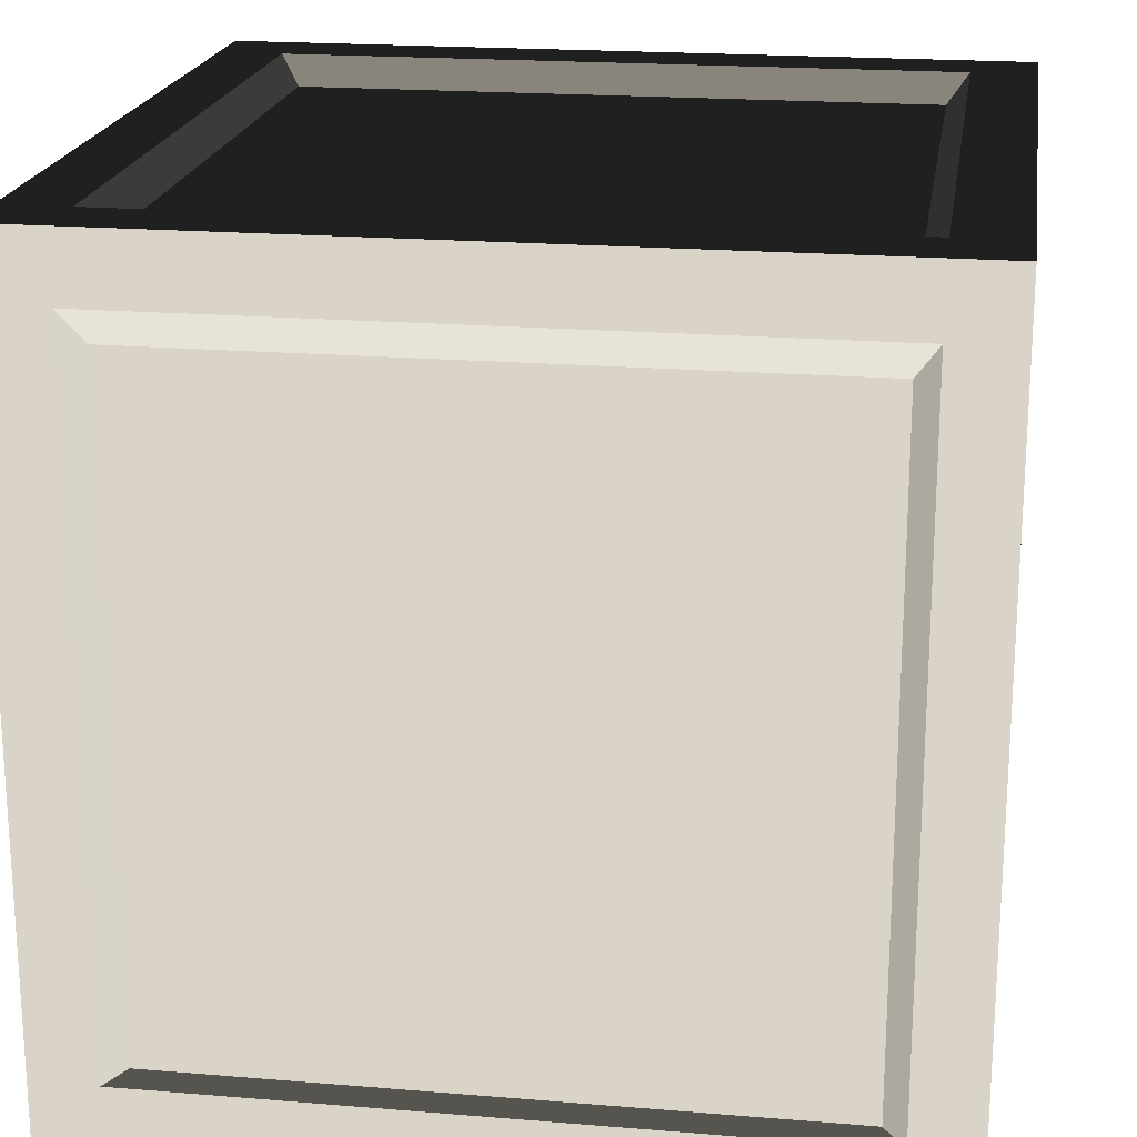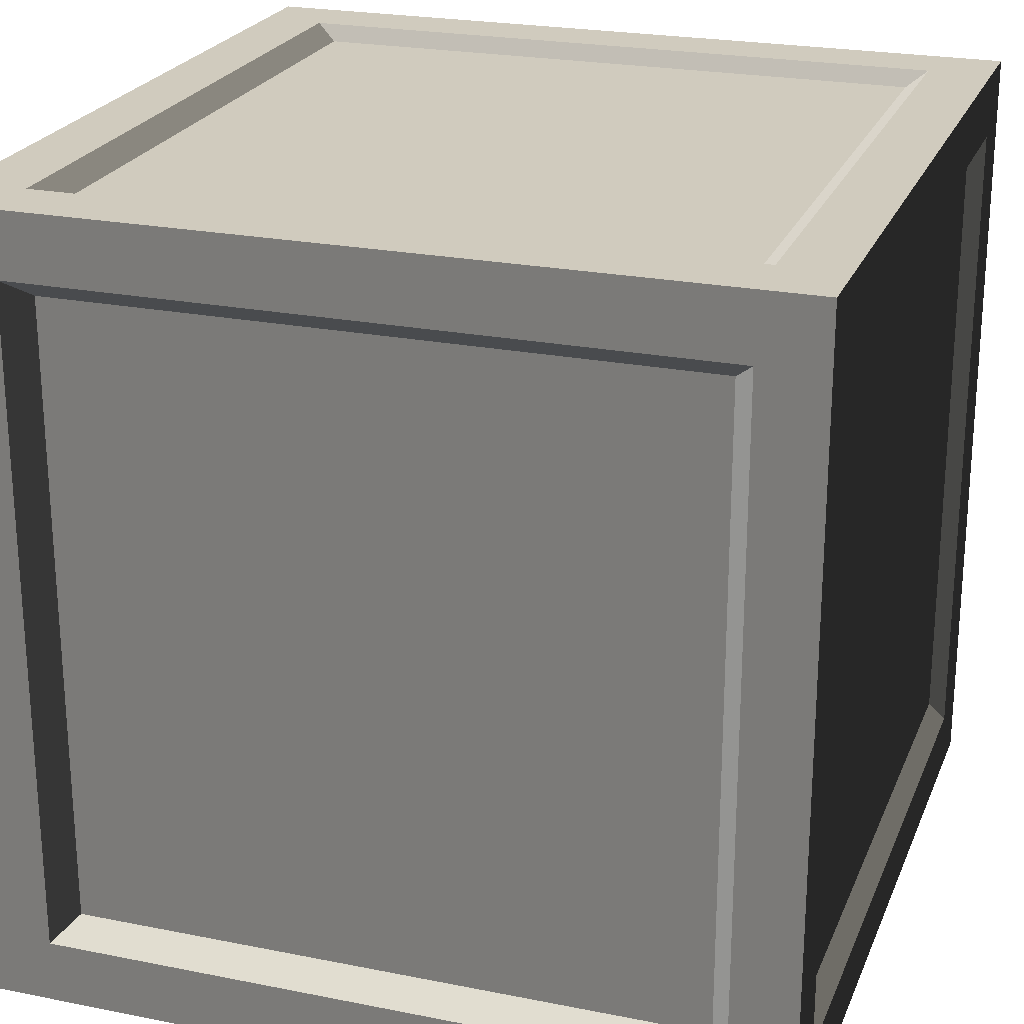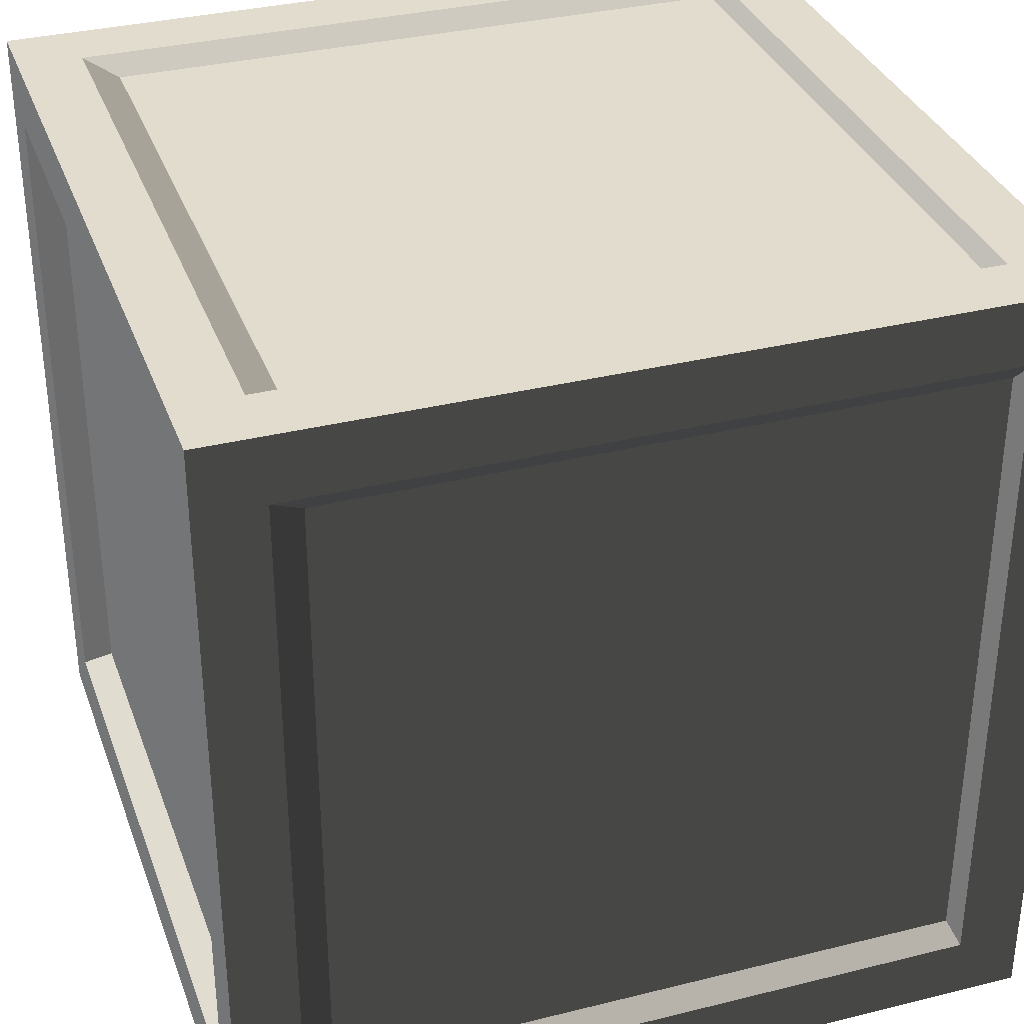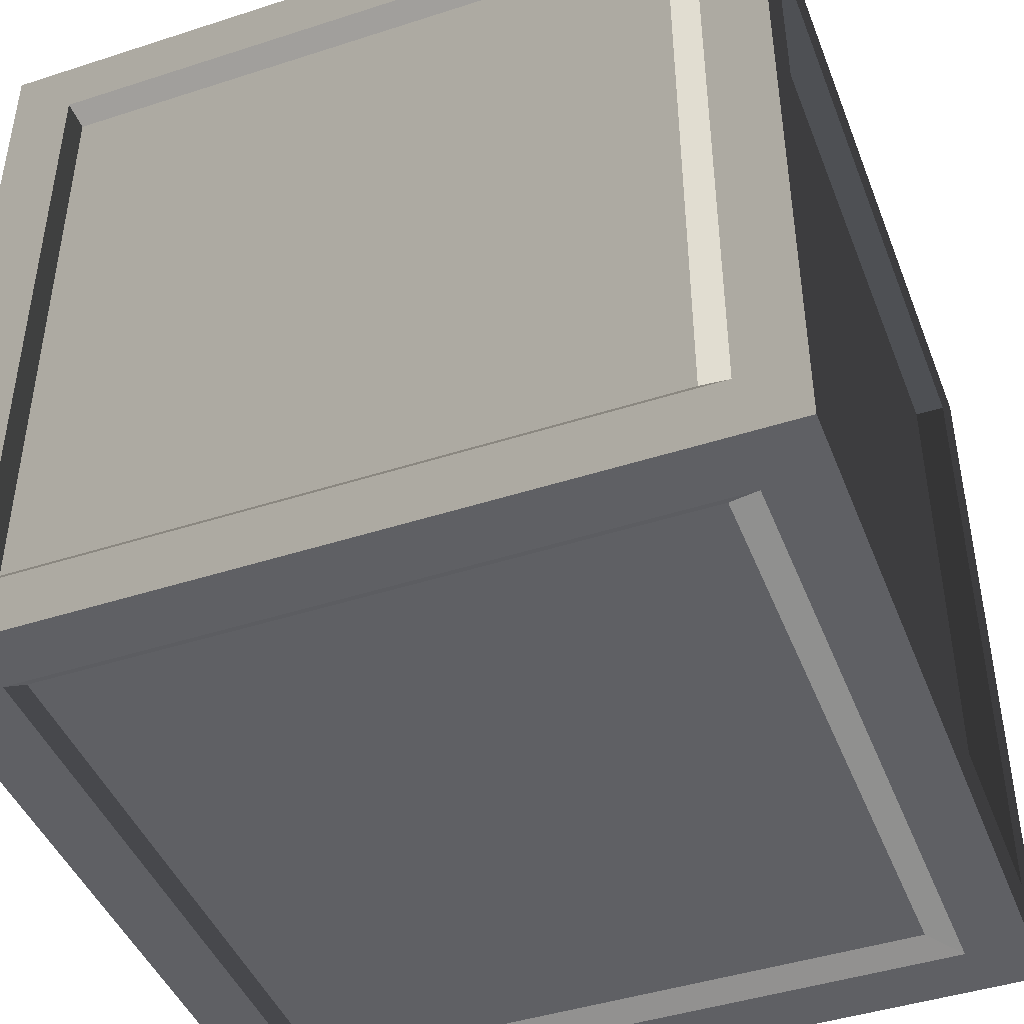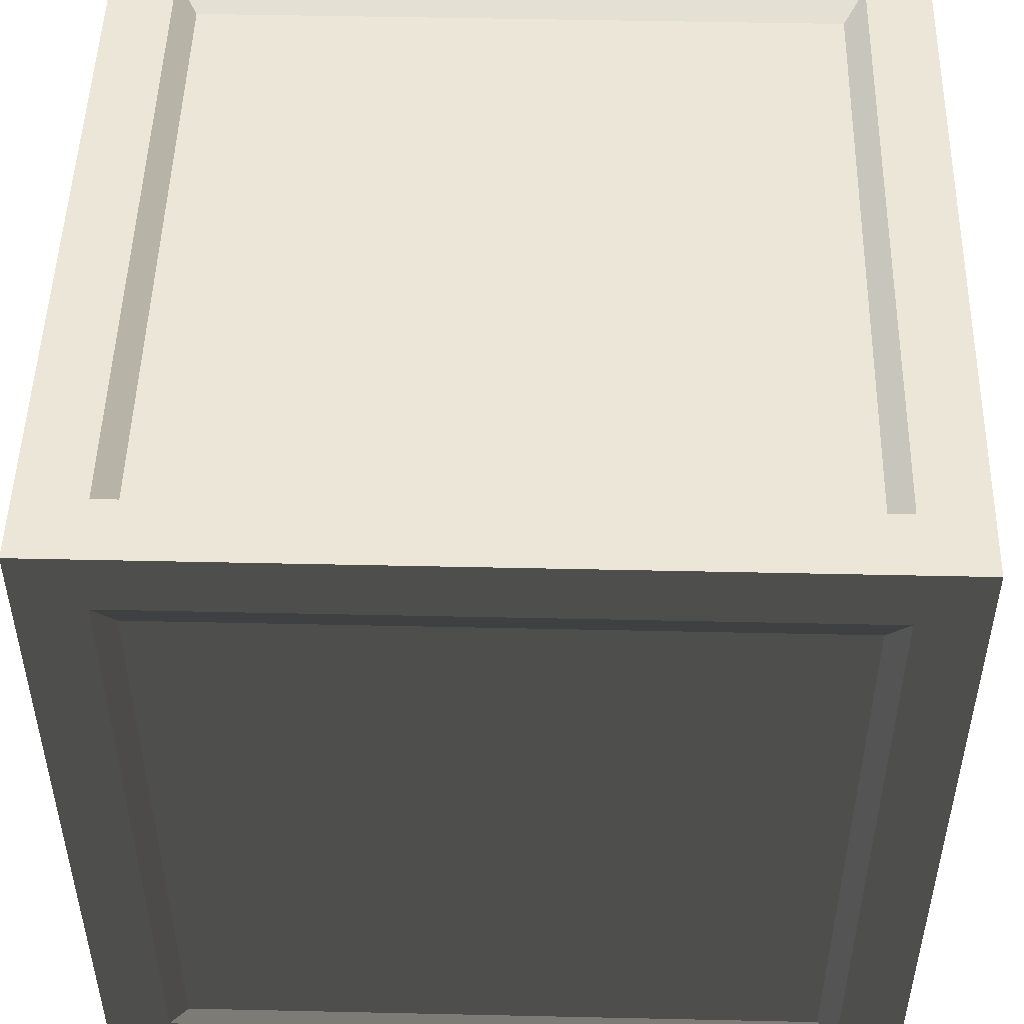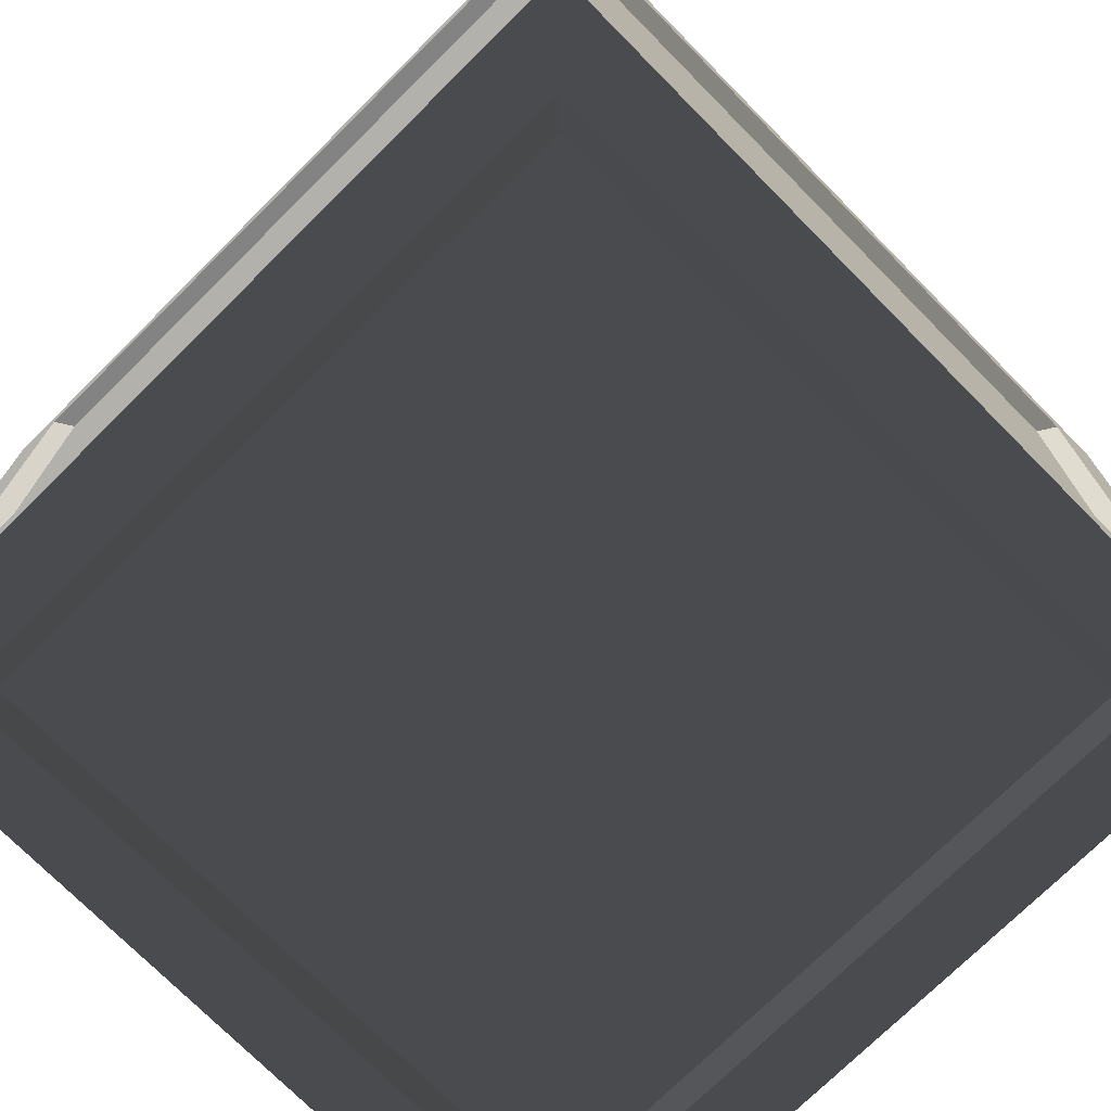
<metadata>
{"format":"obj","ext":"obj","renderer":"f3d","projection":"perspective","resolution":1024,"background":"white","views":[{"elev":20.0,"azim":-81.4,"up":"+Z"},{"elev":23.4,"azim":18.6,"up":"+Y"},{"elev":34.1,"azim":71.4,"up":"+Y"},{"elev":-44.4,"azim":-69.3,"up":"+Y"},{"elev":49.5,"azim":-178.6,"up":"+Y"},{"elev":-74.0,"azim":134.7,"up":"+Z"}]}
</metadata>
<code>
v 0.3151 0.3151 0.00538
v -0.3151 0.3151 0.005381
v -0.3151 -0.3151 0.005381
v 0.3151 -0.3151 0.00538
v -0.3151 0.3151 0.7721
v 0.3151 0.3151 0.7721
v 0.3151 -0.3151 0.7721
v -0.3151 -0.3151 0.7721
v 0.3151 -0.3833 0.7038
v 0.3151 -0.3833 0.07361
v -0.3151 -0.3833 0.07361
v -0.3151 -0.3833 0.7038
v 0.3833 0.3151 0.7038
v 0.3833 0.3151 0.07361
v 0.3833 -0.3151 0.07361
v 0.3833 -0.3151 0.7038
v -0.3151 0.3833 0.7038
v -0.3151 0.3833 0.07361
v 0.3151 0.3833 0.07361
v 0.3151 0.3833 0.7038
v -0.3833 -0.3151 0.7038
v -0.3833 -0.3151 0.07361
v -0.3833 0.3151 0.07361
v -0.3833 0.3151 0.7038
v 0.336 0.4 -1.404e-06
v -0.336 0.4 1.404e-06
v -0.336 0.336 1.404e-06
v 0.336 0.336 -1.404e-06
v -0.336 -0.4 1.404e-06
v 0.336 -0.4 -1.404e-06
v 0.336 -0.336 -1.404e-06
v -0.336 -0.336 1.404e-06
v -0.336 0.4 0.8
v 0.336 0.4 0.8
v 0.336 0.336 0.8
v -0.336 0.336 0.8
v 0.336 -0.4 0.8
v -0.336 -0.4 0.8
v -0.336 -0.336 0.8
v 0.336 -0.336 0.8
v 0.4 0.4 0.736
v 0.4 0.4 0.064
v 0.4 0.336 0.064
v 0.4 0.336 0.736
v 0.4 -0.4 0.064
v 0.4 -0.4 0.736
v 0.4 -0.336 0.736
v 0.4 -0.336 0.064
v -0.4 -0.4 0.736
v -0.4 -0.4 0.064
v -0.4 -0.336 0.064
v -0.4 -0.336 0.736
v -0.4 0.4 0.064
v -0.4 0.4 0.736
v -0.4 0.336 0.736
v -0.4 0.336 0.064
v 0.4 0.336 3.652e-07
v 0.336 0.336 -1.404e-06
v 0.336 -0.336 -1.404e-06
v 0.4 -0.336 3.652e-07
v 0.4 0.4 3.652e-07
v 0.336 0.4 -1.404e-06
v 0.336 -0.4 -1.404e-06
v 0.4 -0.4 3.652e-07
v -0.4 -0.336 -3.652e-07
v -0.336 -0.336 1.404e-06
v -0.336 0.336 1.404e-06
v -0.4 0.336 -3.652e-07
v -0.336 0.4 1.404e-06
v -0.4 0.4 -3.652e-07
v -0.4 -0.4 -3.652e-07
v -0.336 -0.4 1.404e-06
v -0.4 0.336 0.8
v -0.336 0.336 0.8
v -0.336 -0.336 0.8
v -0.4 -0.336 0.8
v -0.4 0.4 0.8
v -0.336 0.4 0.8
v -0.336 -0.4 0.8
v -0.4 -0.4 0.8
v 0.4 -0.336 0.8
v 0.336 -0.336 0.8
v 0.336 0.336 0.8
v 0.4 0.336 0.8
v 0.336 0.4 0.8
v 0.4 0.4 0.8
v 0.4 -0.4 0.8
v 0.336 -0.4 0.8
v 0.4 -0.4 0.736
v 0.4 -0.4 0.064
v 0.336 -0.4 0.064
v 0.336 -0.4 0.736
v 0.4 -0.4 0.8
v 0.336 -0.4 0.8
v 0.336 -0.4 -1.404e-06
v 0.4 -0.4 3.652e-07
v -0.4 -0.4 0.064
v -0.4 -0.4 0.736
v -0.336 -0.4 0.736
v -0.336 -0.4 0.064
v -0.4 -0.4 -3.652e-07
v -0.336 -0.4 1.404e-06
v -0.336 -0.4 0.8
v -0.4 -0.4 0.8
v -0.4 0.4 0.736
v -0.4 0.4 0.064
v -0.336 0.4 0.064
v -0.336 0.4 0.736
v -0.4 0.4 0.8
v -0.336 0.4 0.8
v -0.336 0.4 1.404e-06
v -0.4 0.4 -3.652e-07
v 0.4 0.4 0.064
v 0.4 0.4 0.736
v 0.336 0.4 0.736
v 0.336 0.4 0.064
v 0.4 0.4 3.652e-07
v 0.336 0.4 -1.404e-06
v 0.336 0.4 0.8
v 0.4 0.4 0.8
v 0.336 -0.4 0.8
v 0.336 -0.4 0.736
v -0.336 -0.4 0.736
v -0.336 -0.4 0.8
v -0.336 -0.4 1.404e-06
v -0.336 -0.4 0.064
v 0.336 -0.4 0.064
v 0.336 -0.4 -1.404e-06
v 0.4 0.336 0.8
v 0.4 0.336 0.736
v 0.4 -0.336 0.736
v 0.4 -0.336 0.8
v 0.4 0.4 0.8
v 0.4 0.4 0.736
v 0.4 -0.4 0.736
v 0.4 -0.4 0.8
v 0.4 -0.336 3.652e-07
v 0.4 -0.336 0.064
v 0.4 0.336 0.064
v 0.4 0.336 3.652e-07
v 0.4 0.4 0.064
v 0.4 0.4 3.652e-07
v 0.4 -0.4 3.652e-07
v 0.4 -0.4 0.064
v -0.336 0.4 0.8
v -0.336 0.4 0.736
v 0.336 0.4 0.736
v 0.336 0.4 0.8
v 0.336 0.4 -1.404e-06
v 0.336 0.4 0.064
v -0.336 0.4 0.064
v -0.336 0.4 1.404e-06
v -0.4 -0.336 0.8
v -0.4 -0.336 0.736
v -0.4 0.336 0.736
v -0.4 0.336 0.8
v -0.4 -0.4 0.8
v -0.4 -0.4 0.736
v -0.4 0.4 0.736
v -0.4 0.4 0.8
v -0.4 0.336 -3.652e-07
v -0.4 0.336 0.064
v -0.4 -0.336 0.064
v -0.4 -0.336 -3.652e-07
v -0.4 -0.4 0.064
v -0.4 -0.4 -3.652e-07
v -0.4 0.4 -3.652e-07
v -0.4 0.4 0.064
v -0.336 0.336 1.404e-06
v -0.3151 0.3151 0.005381
v 0.3151 0.3151 0.00538
v 0.336 0.336 -1.404e-06
v 0.336 0.336 -1.404e-06
v 0.3151 0.3151 0.00538
v 0.3151 -0.3151 0.00538
v 0.336 -0.336 -1.404e-06
v 0.336 -0.336 -1.404e-06
v 0.3151 -0.3151 0.00538
v -0.3151 -0.3151 0.005381
v -0.336 -0.336 1.404e-06
v -0.336 -0.336 1.404e-06
v -0.3151 -0.3151 0.005381
v -0.3151 0.3151 0.005381
v -0.336 0.336 1.404e-06
v 0.336 0.336 0.8
v 0.3151 0.3151 0.7721
v -0.3151 0.3151 0.7721
v -0.336 0.336 0.8
v -0.336 0.336 0.8
v -0.3151 0.3151 0.7721
v -0.3151 -0.3151 0.7721
v -0.336 -0.336 0.8
v -0.336 -0.336 0.8
v -0.3151 -0.3151 0.7721
v 0.3151 -0.3151 0.7721
v 0.336 -0.336 0.8
v 0.336 -0.336 0.8
v 0.3151 -0.3151 0.7721
v 0.3151 0.3151 0.7721
v 0.336 0.336 0.8
v 0.336 -0.4 0.064
v 0.3151 -0.3833 0.07361
v 0.3151 -0.3833 0.7038
v 0.336 -0.4 0.736
v 0.336 -0.4 0.736
v 0.3151 -0.3833 0.7038
v -0.3151 -0.3833 0.7038
v -0.336 -0.4 0.736
v -0.336 -0.4 0.736
v -0.3151 -0.3833 0.7038
v -0.3151 -0.3833 0.07361
v -0.336 -0.4 0.064
v -0.336 -0.4 0.064
v -0.3151 -0.3833 0.07361
v 0.3151 -0.3833 0.07361
v 0.336 -0.4 0.064
v 0.4 0.336 0.064
v 0.3833 0.3151 0.07361
v 0.3833 0.3151 0.7038
v 0.4 0.336 0.736
v 0.4 0.336 0.736
v 0.3833 0.3151 0.7038
v 0.3833 -0.3151 0.7038
v 0.4 -0.336 0.736
v 0.4 -0.336 0.736
v 0.3833 -0.3151 0.7038
v 0.3833 -0.3151 0.07361
v 0.4 -0.336 0.064
v 0.4 -0.336 0.064
v 0.3833 -0.3151 0.07361
v 0.3833 0.3151 0.07361
v 0.4 0.336 0.064
v -0.336 0.4 0.064
v -0.3151 0.3833 0.07361
v -0.3151 0.3833 0.7038
v -0.336 0.4 0.736
v -0.336 0.4 0.736
v -0.3151 0.3833 0.7038
v 0.3151 0.3833 0.7038
v 0.336 0.4 0.736
v 0.336 0.4 0.736
v 0.3151 0.3833 0.7038
v 0.3151 0.3833 0.07361
v 0.336 0.4 0.064
v 0.336 0.4 0.064
v 0.3151 0.3833 0.07361
v -0.3151 0.3833 0.07361
v -0.336 0.4 0.064
v -0.4 -0.336 0.064
v -0.3833 -0.3151 0.07361
v -0.3833 -0.3151 0.7038
v -0.4 -0.336 0.736
v -0.4 -0.336 0.736
v -0.3833 -0.3151 0.7038
v -0.3833 0.3151 0.7038
v -0.4 0.336 0.736
v -0.4 0.336 0.736
v -0.3833 0.3151 0.7038
v -0.3833 0.3151 0.07361
v -0.4 0.336 0.064
v -0.4 0.336 0.064
v -0.3833 0.3151 0.07361
v -0.3833 -0.3151 0.07361
v -0.4 -0.336 0.064
g Box_01_6865_60
f 1 3 2
f 1 4 3
f 5 7 6
f 5 8 7
f 9 11 10
f 9 12 11
f 13 15 14
f 13 16 15
f 17 19 18
f 17 20 19
f 21 23 22
f 21 24 23
f 25 27 26
f 25 28 27
f 29 31 30
f 29 32 31
f 33 35 34
f 33 36 35
f 37 39 38
f 37 40 39
f 41 43 42
f 41 44 43
f 45 47 46
f 45 48 47
f 49 51 50
f 49 52 51
f 53 55 54
f 53 56 55
f 57 59 58
f 57 60 59
f 61 57 58
f 61 58 62
f 60 63 59
f 60 64 63
f 65 67 66
f 65 68 67
f 68 69 67
f 68 70 69
f 71 65 66
f 71 66 72
f 73 75 74
f 73 76 75
f 77 73 74
f 77 74 78
f 76 79 75
f 76 80 79
f 81 83 82
f 81 84 83
f 84 85 83
f 84 86 85
f 87 81 82
f 87 82 88
f 89 91 90
f 89 92 91
f 93 92 89
f 93 94 92
f 95 90 91
f 95 96 90
f 97 99 98
f 97 100 99
f 101 100 97
f 101 102 100
f 103 98 99
f 103 104 98
f 105 107 106
f 105 108 107
f 109 108 105
f 109 110 108
f 111 106 107
f 111 112 106
f 113 115 114
f 113 116 115
f 117 116 113
f 117 118 116
f 119 114 115
f 119 120 114
f 121 123 122
f 121 124 123
f 125 127 126
f 125 128 127
f 129 131 130
f 129 132 131
f 133 129 130
f 133 130 134
f 132 135 131
f 132 136 135
f 137 139 138
f 137 140 139
f 140 141 139
f 140 142 141
f 143 137 138
f 143 138 144
f 145 147 146
f 145 148 147
f 149 151 150
f 149 152 151
f 153 155 154
f 153 156 155
f 157 153 154
f 157 154 158
f 156 159 155
f 156 160 159
f 161 163 162
f 161 164 163
f 164 165 163
f 164 166 165
f 167 161 162
f 167 162 168
f 169 171 170
f 169 172 171
f 173 175 174
f 173 176 175
f 177 179 178
f 177 180 179
f 181 183 182
f 181 184 183
f 185 187 186
f 185 188 187
f 189 191 190
f 189 192 191
f 193 195 194
f 193 196 195
f 197 199 198
f 197 200 199
f 201 203 202
f 201 204 203
f 205 207 206
f 205 208 207
f 209 211 210
f 209 212 211
f 213 215 214
f 213 216 215
f 217 219 218
f 217 220 219
f 221 223 222
f 221 224 223
f 225 227 226
f 225 228 227
f 229 231 230
f 229 232 231
f 233 235 234
f 233 236 235
f 237 239 238
f 237 240 239
f 241 243 242
f 241 244 243
f 245 247 246
f 245 248 247
f 249 251 250
f 249 252 251
f 253 255 254
f 253 256 255
f 257 259 258
f 257 260 259
f 261 263 262
f 261 264 263

</code>
